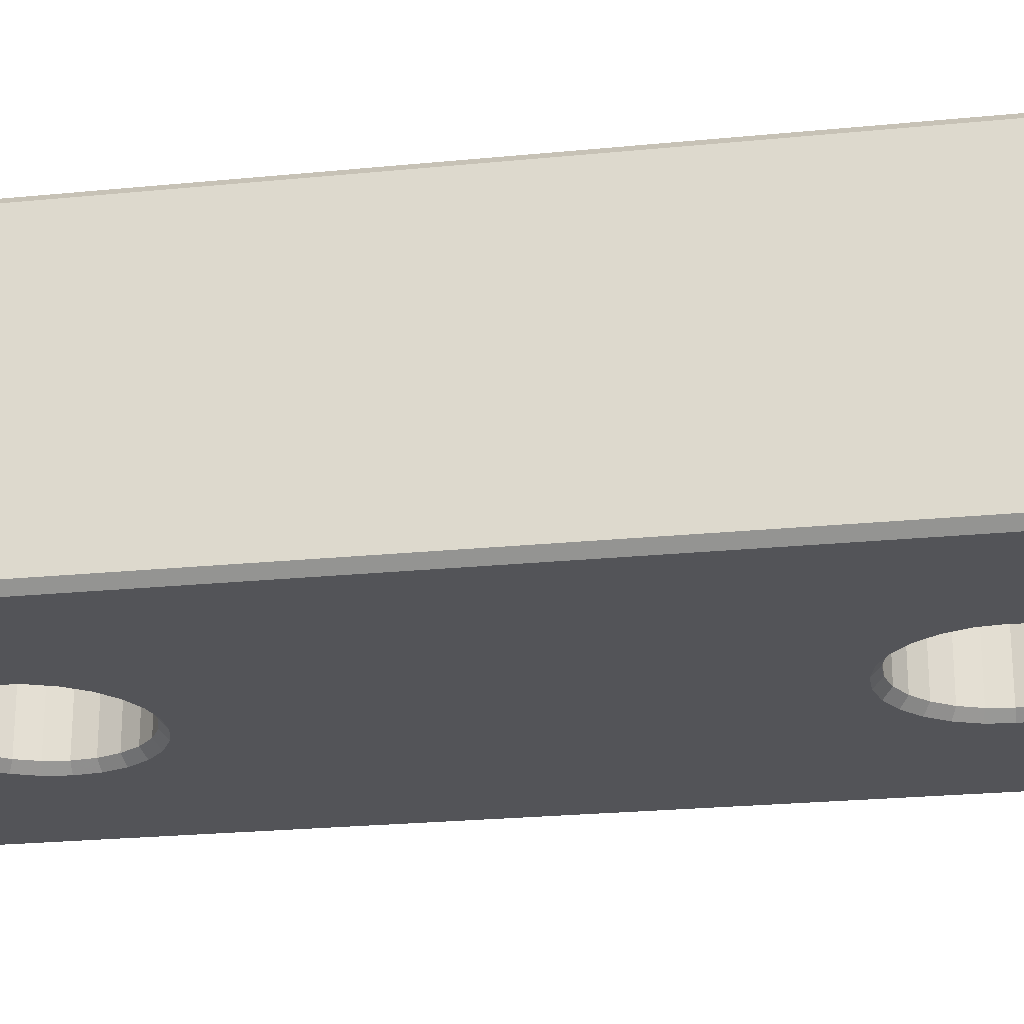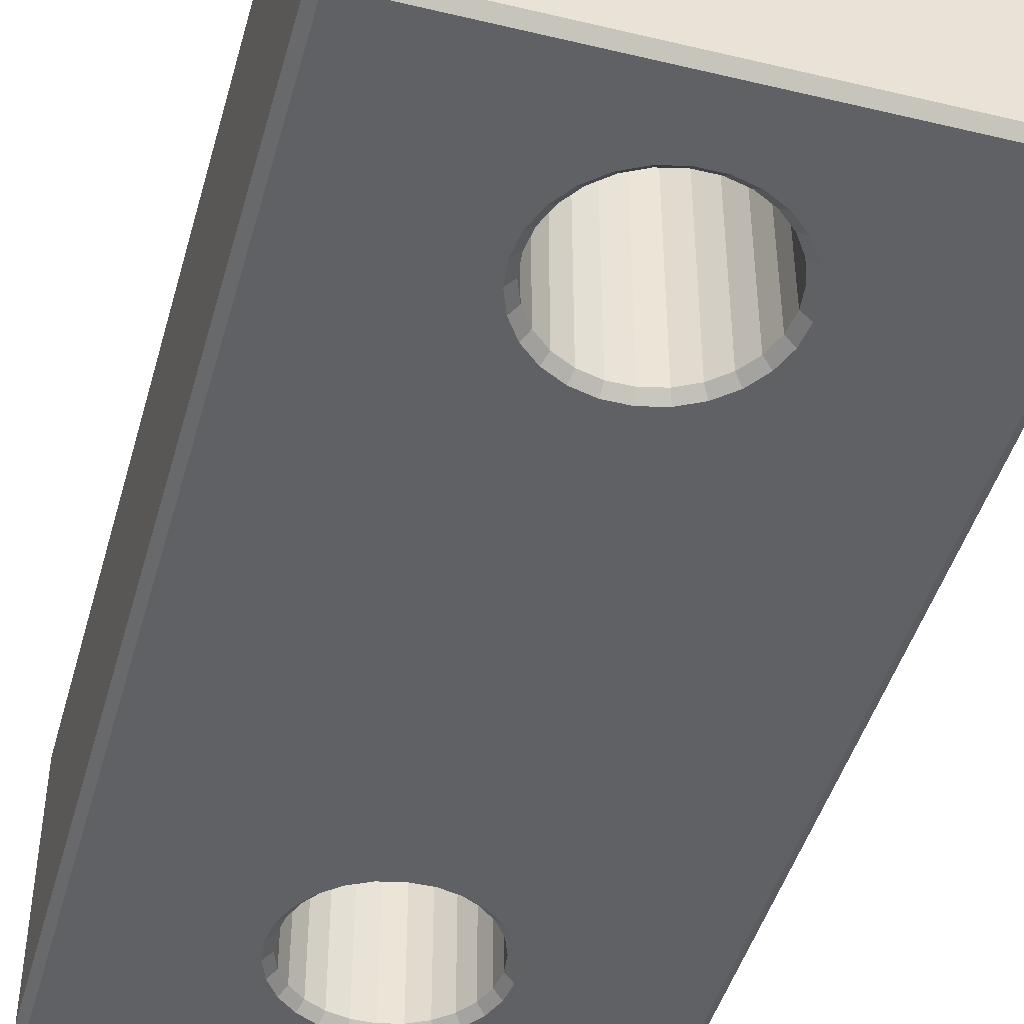
<metadata>
{"format":"obj","ext":"obj","renderer":"f3d","projection":"perspective","resolution":1024,"background":"white","views":[{"elev":-23.5,"azim":-80.5,"up":"+Z"},{"elev":-45.5,"azim":164.6,"up":"+Z"}]}
</metadata>
<code>
v 15 29.5 -7.95
v 15 29.5 7.95
v 15 -29.5 -7.95
v 15 -29.5 7.95
o Object1
f 1 2 3
f 2 4 3
v 14.5 29.5 -8.45
v 14.5 -29.5 -8.45
v -14.5 29.5 -8.45
v -14.5 -29.5 -8.45
v 5.625 -20 -8.45
v 5.462 -18.65 -8.45
v 4.981 -17.39 -8.45
v 4.21 -16.27 -8.45
v 3.195 -15.37 -8.45
v 1.995 -14.74 -8.45
v 0.678 -14.42 -8.45
v -0.678 -14.42 -8.45
v -1.995 -14.74 -8.45
v -3.195 -15.37 -8.45
v -4.21 -16.27 -8.45
v -4.981 -17.39 -8.45
v -5.462 -18.65 -8.45
v -5.625 -20 -8.45
v -5.462 -21.35 -8.45
v -4.981 -22.61 -8.45
v -4.21 -23.73 -8.45
v -3.195 -24.63 -8.45
v -1.995 -25.26 -8.45
v -0.678 -25.58 -8.45
v 0.678 -25.58 -8.45
v 1.995 -25.26 -8.45
v 3.195 -24.63 -8.45
v 4.21 -23.73 -8.45
v 4.981 -22.61 -8.45
v 5.462 -21.35 -8.45
v 5.625 20 -8.45
v 5.462 21.35 -8.45
v 4.981 22.61 -8.45
v 4.21 23.73 -8.45
v 3.195 24.63 -8.45
v 1.995 25.26 -8.45
v 0.678 25.58 -8.45
v -0.678 25.58 -8.45
v -1.995 25.26 -8.45
v -3.195 24.63 -8.45
v -4.21 23.73 -8.45
v -4.981 22.61 -8.45
v -5.462 21.35 -8.45
v -5.625 20 -8.45
v -5.462 18.65 -8.45
v -4.981 17.39 -8.45
v -4.21 16.27 -8.45
v -3.195 15.37 -8.45
v -1.995 14.74 -8.45
v -0.678 14.42 -8.45
v 0.678 14.42 -8.45
v 1.995 14.74 -8.45
v 3.195 15.37 -8.45
v 4.21 16.27 -8.45
v 4.981 17.39 -8.45
v 5.462 18.65 -8.45
o Object1
f 5 38 39
f 38 5 37
f 5 39 40
f 37 5 36
f 5 40 41
f 36 5 35
f 35 5 60
f 60 5 59
f 41 42 7
f 42 43 7
f 43 44 7
f 44 45 7
f 45 46 7
f 46 47 7
f 5 41 7
f 7 47 48
f 7 48 49
f 7 49 50
f 58 12 13
f 57 58 13
f 12 58 11
f 58 59 11
f 59 5 11
f 57 13 14
f 56 57 14
f 56 14 15
f 55 56 15
f 9 10 6
f 10 11 6
f 11 5 6
f 55 15 16
f 54 55 16
f 9 6 34
f 54 16 17
f 53 54 17
f 34 6 33
f 53 17 18
f 51 52 18
f 52 53 18
f 33 6 32
f 51 18 19
f 32 6 31
f 50 51 20
f 51 19 20
f 31 6 30
f 30 6 29
f 7 50 8
f 20 21 8
f 21 22 8
f 22 23 8
f 23 24 8
f 24 25 8
f 25 26 8
f 26 27 8
f 27 28 8
f 28 29 8
f 50 20 8
f 29 6 8
v -15 -29.5 7.95
v -15 29.5 7.95
v -15 -29.5 -7.95
v -15 29.5 -7.95
o Object1
f 64 63 61
f 62 64 61
v 14.5 -29.5 8.45
v 14.5 29.5 8.45
v -14.5 -29.5 8.45
v -14.5 29.5 8.45
v -5.625 -20 8.45
v -5.462 -18.65 8.45
v -4.981 -17.39 8.45
v -4.21 -16.27 8.45
v -3.195 -15.37 8.45
v -1.995 -14.74 8.45
v -0.678 -14.42 8.45
v 0.678 -14.42 8.45
v 1.995 -14.74 8.45
v 3.195 -15.37 8.45
v 4.21 -16.27 8.45
v 4.981 -17.39 8.45
v 5.462 -18.65 8.45
v 5.625 -20 8.45
v 5.462 -21.35 8.45
v 4.981 -22.61 8.45
v 4.21 -23.73 8.45
v 3.195 -24.63 8.45
v 1.995 -25.26 8.45
v 0.678 -25.58 8.45
v -0.678 -25.58 8.45
v -1.995 -25.26 8.45
v -3.195 -24.63 8.45
v -4.21 -23.73 8.45
v -4.981 -22.61 8.45
v -5.462 -21.35 8.45
v -5.625 20 8.45
v -5.462 21.35 8.45
v -4.981 22.61 8.45
v -4.21 23.73 8.45
v -3.195 24.63 8.45
v -1.995 25.26 8.45
v -0.678 25.58 8.45
v 0.678 25.58 8.45
v 1.995 25.26 8.45
v 3.195 24.63 8.45
v 4.21 23.73 8.45
v 4.981 22.61 8.45
v 5.462 21.35 8.45
v 5.625 20 8.45
v 5.462 18.65 8.45
v 4.981 17.39 8.45
v 4.21 16.27 8.45
v 3.195 15.37 8.45
v 1.995 14.74 8.45
v 0.678 14.42 8.45
v -0.678 14.42 8.45
v -1.995 14.74 8.45
v -3.195 15.37 8.45
v -4.21 16.27 8.45
v -4.981 17.39 8.45
v -5.462 18.65 8.45
o Object1
f 68 98 99
f 98 68 97
f 68 99 100
f 97 68 96
f 68 100 101
f 96 68 95
f 68 101 102
f 95 68 120
f 120 68 119
f 102 103 66
f 103 104 66
f 104 105 66
f 105 106 66
f 106 107 66
f 68 102 66
f 66 107 108
f 66 108 109
f 66 109 110
f 118 72 73
f 117 118 73
f 72 118 71
f 118 119 71
f 117 73 74
f 116 117 74
f 116 74 75
f 115 116 75
f 69 70 67
f 70 71 67
f 71 119 67
f 119 68 67
f 115 75 76
f 114 115 76
f 69 67 94
f 114 76 77
f 113 114 77
f 94 67 93
f 113 77 78
f 112 113 78
f 93 67 92
f 112 78 79
f 110 111 79
f 111 112 79
f 92 67 91
f 66 110 80
f 110 79 80
f 91 67 90
f 90 67 89
f 80 81 65
f 81 82 65
f 82 83 65
f 83 84 65
f 84 85 65
f 85 86 65
f 86 87 65
f 87 88 65
f 88 89 65
f 66 80 65
f 89 67 65
v 14.5 30 7.95
v 14.5 30 -7.95
v -14.5 30 -7.95
v -14.5 30 7.95
o Object1
f 123 121 122
f 123 124 121
v 14.5 -30 7.95
v -14.5 -30 7.95
v 14.5 -30 -7.95
v -14.5 -30 -7.95
o Object1
f 125 126 128
f 127 125 128
v -5.125 20 7.95
v -4.976 18.77 7.95
v -4.538 17.62 7.95
v -3.836 16.6 7.95
v -2.911 15.78 7.95
v -1.817 15.21 7.95
v -0.6178 14.91 7.95
v 0.6178 14.91 7.95
v 1.817 15.21 7.95
v 2.911 15.78 7.95
v 3.836 16.6 7.95
v 4.538 17.62 7.95
v 4.976 18.77 7.95
v 5.125 20 7.95
v 4.976 21.23 7.95
v 4.538 22.38 7.95
v 3.836 23.4 7.95
v 2.911 24.22 7.95
v 1.817 24.79 7.95
v 0.6178 25.09 7.95
v -0.6178 25.09 7.95
v -1.817 24.79 7.95
v -2.911 24.22 7.95
v -3.836 23.4 7.95
v -4.538 22.38 7.95
v -4.976 21.23 7.95
v -5.125 20 7.95
v -5.125 20 -7.95
v 5.125 20 -7.95
v 4.976 18.77 -7.95
v 4.538 17.62 -7.95
v 3.836 16.6 -7.95
v 2.911 15.78 -7.95
v 1.817 15.21 -7.95
v 0.6178 14.91 -7.95
v -0.6178 14.91 -7.95
v -1.817 15.21 -7.95
v -2.911 15.78 -7.95
v -3.836 16.6 -7.95
v -4.538 17.62 -7.95
v -4.976 18.77 -7.95
v -5.125 20 -7.95
v -4.976 21.23 -7.95
v -4.538 22.38 -7.95
v -3.836 23.4 -7.95
v -2.911 24.22 -7.95
v -1.817 24.79 -7.95
v -0.6178 25.09 -7.95
v 0.6178 25.09 -7.95
v 1.817 24.79 -7.95
v 2.911 24.22 -7.95
v 3.836 23.4 -7.95
v 4.538 22.38 -7.95
v 4.976 21.23 -7.95
o Object1
f 156 129 130
f 169 156 130
f 168 169 131
f 169 130 131
f 167 168 132
f 168 131 132
f 166 167 133
f 167 132 133
f 165 166 134
f 166 133 134
f 164 165 135
f 165 134 135
f 163 164 136
f 164 135 136
f 162 163 137
f 163 136 137
f 161 162 138
f 162 137 138
f 159 160 139
f 160 161 139
f 161 138 139
f 159 139 140
f 159 140 141
f 158 159 141
f 158 141 142
f 157 158 142
f 157 142 143
f 182 157 143
f 182 143 144
f 181 182 144
f 181 144 145
f 180 181 145
f 180 145 146
f 179 180 146
f 179 146 147
f 178 179 147
f 178 147 148
f 177 178 148
f 177 148 149
f 176 177 149
f 176 149 150
f 175 176 150
f 174 175 151
f 175 150 151
f 173 174 152
f 174 151 152
f 172 173 153
f 173 152 153
f 171 172 154
f 172 153 154
f 170 171 155
f 171 154 155
v -5.125 -20 7.95
v -4.976 -21.23 7.95
v -4.538 -22.38 7.95
v -3.836 -23.4 7.95
v -2.911 -24.22 7.95
v -1.817 -24.79 7.95
v -0.6178 -25.09 7.95
v 0.6178 -25.09 7.95
v 1.817 -24.79 7.95
v 2.911 -24.22 7.95
v 3.836 -23.4 7.95
v 4.538 -22.38 7.95
v 4.976 -21.23 7.95
v 5.125 -20 7.95
v 4.976 -18.77 7.95
v 4.538 -17.62 7.95
v 3.836 -16.6 7.95
v 2.911 -15.78 7.95
v 1.817 -15.21 7.95
v 0.6178 -14.91 7.95
v -0.6178 -14.91 7.95
v -1.817 -15.21 7.95
v -2.911 -15.78 7.95
v -3.836 -16.6 7.95
v -4.538 -17.62 7.95
v -4.976 -18.77 7.95
v -5.125 -20 7.95
v -5.125 -20 -7.95
v 5.125 -20 -7.95
v 4.976 -21.23 -7.95
v 4.538 -22.38 -7.95
v 3.836 -23.4 -7.95
v 2.911 -24.22 -7.95
v 1.817 -24.79 -7.95
v 0.6178 -25.09 -7.95
v -0.6178 -25.09 -7.95
v -1.817 -24.79 -7.95
v -2.911 -24.22 -7.95
v -3.836 -23.4 -7.95
v -4.538 -22.38 -7.95
v -4.976 -21.23 -7.95
v -5.125 -20 -7.95
v -4.976 -18.77 -7.95
v -4.538 -17.62 -7.95
v -3.836 -16.6 -7.95
v -2.911 -15.78 -7.95
v -1.817 -15.21 -7.95
v -0.6178 -14.91 -7.95
v 0.6178 -14.91 -7.95
v 1.817 -15.21 -7.95
v 2.911 -15.78 -7.95
v 3.836 -16.6 -7.95
v 4.538 -17.62 -7.95
v 4.976 -18.77 -7.95
o Object1
f 210 183 184
f 223 210 184
f 222 223 185
f 223 184 185
f 221 222 186
f 222 185 186
f 220 221 187
f 221 186 187
f 219 220 188
f 220 187 188
f 218 219 189
f 219 188 189
f 217 218 190
f 218 189 190
f 216 217 191
f 217 190 191
f 215 216 192
f 216 191 192
f 213 214 193
f 214 215 193
f 215 192 193
f 213 193 194
f 213 194 195
f 212 213 195
f 212 195 196
f 211 212 196
f 211 196 197
f 236 211 197
f 236 197 198
f 235 236 198
f 235 198 199
f 234 235 199
f 234 199 200
f 233 234 200
f 233 200 201
f 232 233 201
f 232 201 202
f 231 232 202
f 231 202 203
f 230 231 203
f 230 203 204
f 229 230 204
f 228 229 205
f 229 204 205
f 227 228 206
f 228 205 206
f 226 227 207
f 227 206 207
f 225 226 208
f 226 207 208
f 224 225 209
f 225 208 209
v -5.625 -20 8.45
v -5.462 -18.65 8.45
v -4.981 -17.39 8.45
v -4.21 -16.27 8.45
v -3.195 -15.37 8.45
v -1.995 -14.74 8.45
v -0.678 -14.42 8.45
v 0.678 -14.42 8.45
v 1.995 -14.74 8.45
v 3.195 -15.37 8.45
v 4.21 -16.27 8.45
v 4.981 -17.39 8.45
v 5.462 -18.65 8.45
v 5.625 -20 8.45
v 5.462 -21.35 8.45
v 4.981 -22.61 8.45
v 4.21 -23.73 8.45
v 3.195 -24.63 8.45
v 1.995 -25.26 8.45
v 0.678 -25.58 8.45
v -0.678 -25.58 8.45
v -1.995 -25.26 8.45
v -3.195 -24.63 8.45
v -4.21 -23.73 8.45
v -4.981 -22.61 8.45
v -5.462 -21.35 8.45
v -5.625 -20 8.45
v -5.125 -20 7.95
v -4.976 -21.23 7.95
v -4.538 -22.38 7.95
v -3.836 -23.4 7.95
v -2.911 -24.22 7.95
v -1.817 -24.79 7.95
v -0.6178 -25.09 7.95
v 0.6178 -25.09 7.95
v 1.817 -24.79 7.95
v 2.911 -24.22 7.95
v 3.836 -23.4 7.95
v 4.538 -22.38 7.95
v 4.976 -21.23 7.95
v 5.125 -20 7.95
v 4.976 -18.77 7.95
v 4.538 -17.62 7.95
v 3.836 -16.6 7.95
v 2.911 -15.78 7.95
v 1.817 -15.21 7.95
v 0.6178 -14.91 7.95
v -0.6178 -14.91 7.95
v -1.817 -15.21 7.95
v -2.911 -15.78 7.95
v -3.836 -16.6 7.95
v -4.538 -17.62 7.95
v -4.976 -18.77 7.95
v -5.125 -20 7.95
o Object1
f 264 263 265
f 265 263 262
f 265 262 266
f 266 262 261
f 266 261 267
f 267 261 260
f 267 260 268
f 268 260 259
f 268 259 269
f 269 259 258
f 269 258 270
f 270 258 257
f 270 257 271
f 271 257 256
f 271 256 272
f 272 256 255
f 273 272 254
f 272 255 254
f 273 254 274
f 274 254 253
f 274 253 252
f 275 274 252
f 275 252 276
f 276 252 251
f 276 251 250
f 277 276 250
f 277 250 249
f 278 277 249
f 278 249 279
f 279 249 248
f 279 248 247
f 280 279 247
f 280 247 281
f 281 247 246
f 281 246 282
f 282 246 245
f 282 245 283
f 283 245 244
f 283 244 284
f 284 244 243
f 284 243 242
f 285 284 242
f 285 242 286
f 286 242 241
f 286 241 287
f 287 241 240
f 288 287 239
f 287 240 239
f 288 239 289
f 289 239 238
f 289 238 290
f 290 238 237
v -5.625 20 8.45
v -5.462 21.35 8.45
v -4.981 22.61 8.45
v -4.21 23.73 8.45
v -3.195 24.63 8.45
v -1.995 25.26 8.45
v -0.678 25.58 8.45
v 0.678 25.58 8.45
v 1.995 25.26 8.45
v 3.195 24.63 8.45
v 4.21 23.73 8.45
v 4.981 22.61 8.45
v 5.462 21.35 8.45
v 5.625 20 8.45
v 5.462 18.65 8.45
v 4.981 17.39 8.45
v 4.21 16.27 8.45
v 3.195 15.37 8.45
v 1.995 14.74 8.45
v 0.678 14.42 8.45
v -0.678 14.42 8.45
v -1.995 14.74 8.45
v -3.195 15.37 8.45
v -4.21 16.27 8.45
v -4.981 17.39 8.45
v -5.462 18.65 8.45
v -5.625 20 8.45
v -5.125 20 7.95
v -4.976 18.77 7.95
v -4.538 17.62 7.95
v -3.836 16.6 7.95
v -2.911 15.78 7.95
v -1.817 15.21 7.95
v -0.6178 14.91 7.95
v 0.6178 14.91 7.95
v 1.817 15.21 7.95
v 2.911 15.78 7.95
v 3.836 16.6 7.95
v 4.538 17.62 7.95
v 4.976 18.77 7.95
v 5.125 20 7.95
v 4.976 21.23 7.95
v 4.538 22.38 7.95
v 3.836 23.4 7.95
v 2.911 24.22 7.95
v 1.817 24.79 7.95
v 0.6178 25.09 7.95
v -0.6178 25.09 7.95
v -1.817 24.79 7.95
v -2.911 24.22 7.95
v -3.836 23.4 7.95
v -4.538 22.38 7.95
v -4.976 21.23 7.95
v -5.125 20 7.95
o Object1
f 318 317 319
f 319 317 316
f 319 316 320
f 320 316 315
f 320 315 321
f 321 315 314
f 321 314 322
f 322 314 313
f 322 313 323
f 323 313 312
f 323 312 324
f 324 312 311
f 324 311 325
f 325 311 310
f 325 310 326
f 326 310 309
f 327 326 308
f 326 309 308
f 327 308 328
f 328 308 307
f 328 307 306
f 329 328 306
f 329 306 330
f 330 306 305
f 330 305 304
f 331 330 304
f 331 304 303
f 332 331 303
f 332 303 333
f 333 303 302
f 333 302 301
f 334 333 301
f 334 301 335
f 335 301 300
f 335 300 336
f 336 300 299
f 336 299 337
f 337 299 298
f 337 298 338
f 338 298 297
f 338 297 296
f 339 338 296
f 339 296 340
f 340 296 295
f 340 295 341
f 341 295 294
f 342 341 293
f 341 294 293
f 342 293 343
f 343 293 292
f 343 292 344
f 344 292 291
v -5.125 -20 -7.95
v -4.976 -18.77 -7.95
v -4.538 -17.62 -7.95
v -3.836 -16.6 -7.95
v -2.911 -15.78 -7.95
v -1.817 -15.21 -7.95
v -0.6178 -14.91 -7.95
v 0.6178 -14.91 -7.95
v 1.817 -15.21 -7.95
v 2.911 -15.78 -7.95
v 3.836 -16.6 -7.95
v 4.538 -17.62 -7.95
v 4.976 -18.77 -7.95
v 5.125 -20 -7.95
v 5.625 -20 -8.45
v 5.462 -18.65 -8.45
v 4.981 -17.39 -8.45
v 4.21 -16.27 -8.45
v 3.195 -15.37 -8.45
v 1.995 -14.74 -8.45
v 0.678 -14.42 -8.45
v -0.678 -14.42 -8.45
v -1.995 -14.74 -8.45
v -3.195 -15.37 -8.45
v -4.21 -16.27 -8.45
v -4.981 -17.39 -8.45
v -5.462 -18.65 -8.45
v -5.625 -20 -8.45
v -5.462 -21.35 -8.45
v -4.981 -22.61 -8.45
v -4.21 -23.73 -8.45
v -3.195 -24.63 -8.45
v -1.995 -25.26 -8.45
v -0.678 -25.58 -8.45
v 0.678 -25.58 -8.45
v 1.995 -25.26 -8.45
v 3.195 -24.63 -8.45
v 4.21 -23.73 -8.45
v 4.981 -22.61 -8.45
v 5.462 -21.35 -8.45
v 5.625 -20 -8.45
v 5.125 -20 -7.95
v 4.976 -21.23 -7.95
v 4.538 -22.38 -7.95
v 3.836 -23.4 -7.95
v 2.911 -24.22 -7.95
v 1.817 -24.79 -7.95
v 0.6178 -25.09 -7.95
v -0.6178 -25.09 -7.95
v -1.817 -24.79 -7.95
v -2.911 -24.22 -7.95
v -3.836 -23.4 -7.95
v -4.538 -22.38 -7.95
v -4.976 -21.23 -7.95
o Object1
f 386 385 387
f 387 385 384
f 387 384 388
f 388 384 383
f 388 383 389
f 389 383 382
f 389 382 390
f 390 382 381
f 390 381 391
f 391 381 380
f 391 380 392
f 392 380 379
f 392 379 393
f 393 379 378
f 393 378 394
f 394 378 377
f 395 394 376
f 394 377 376
f 395 376 396
f 396 376 375
f 396 375 397
f 397 375 374
f 397 374 398
f 398 374 373
f 398 373 372
f 345 398 372
f 346 345 371
f 345 372 371
f 346 371 347
f 347 371 370
f 347 370 348
f 348 370 369
f 348 369 349
f 349 369 368
f 349 368 350
f 350 368 367
f 351 350 366
f 350 367 366
f 351 366 352
f 352 366 365
f 353 352 364
f 352 365 364
f 354 353 363
f 353 364 363
f 354 363 355
f 355 363 362
f 356 355 361
f 355 362 361
f 357 356 360
f 356 361 360
f 358 357 359
f 357 360 359
v -5.125 20 -7.95
v -4.976 21.23 -7.95
v -4.538 22.38 -7.95
v -3.836 23.4 -7.95
v -2.911 24.22 -7.95
v -1.817 24.79 -7.95
v -0.6178 25.09 -7.95
v 0.6178 25.09 -7.95
v 1.817 24.79 -7.95
v 2.911 24.22 -7.95
v 3.836 23.4 -7.95
v 4.538 22.38 -7.95
v 4.976 21.23 -7.95
v 5.125 20 -7.95
v 5.625 20 -8.45
v 5.462 21.35 -8.45
v 4.981 22.61 -8.45
v 4.21 23.73 -8.45
v 3.195 24.63 -8.45
v 1.995 25.26 -8.45
v 0.678 25.58 -8.45
v -0.678 25.58 -8.45
v -1.995 25.26 -8.45
v -3.195 24.63 -8.45
v -4.21 23.73 -8.45
v -4.981 22.61 -8.45
v -5.462 21.35 -8.45
v -5.625 20 -8.45
v -5.462 18.65 -8.45
v -4.981 17.39 -8.45
v -4.21 16.27 -8.45
v -3.195 15.37 -8.45
v -1.995 14.74 -8.45
v -0.678 14.42 -8.45
v 0.678 14.42 -8.45
v 1.995 14.74 -8.45
v 3.195 15.37 -8.45
v 4.21 16.27 -8.45
v 4.981 17.39 -8.45
v 5.462 18.65 -8.45
v 5.625 20 -8.45
v 5.125 20 -7.95
v 4.976 18.77 -7.95
v 4.538 17.62 -7.95
v 3.836 16.6 -7.95
v 2.911 15.78 -7.95
v 1.817 15.21 -7.95
v 0.6178 14.91 -7.95
v -0.6178 14.91 -7.95
v -1.817 15.21 -7.95
v -2.911 15.78 -7.95
v -3.836 16.6 -7.95
v -4.538 17.62 -7.95
v -4.976 18.77 -7.95
o Object1
f 440 439 441
f 441 439 438
f 441 438 442
f 442 438 437
f 442 437 443
f 443 437 436
f 443 436 444
f 444 436 435
f 444 435 445
f 445 435 434
f 445 434 446
f 446 434 433
f 446 433 447
f 447 433 432
f 447 432 448
f 448 432 431
f 449 448 430
f 448 431 430
f 449 430 450
f 450 430 429
f 450 429 451
f 451 429 428
f 451 428 452
f 452 428 427
f 452 427 426
f 399 452 426
f 400 399 425
f 399 426 425
f 400 425 401
f 401 425 424
f 401 424 402
f 402 424 423
f 402 423 403
f 403 423 422
f 403 422 404
f 404 422 421
f 405 404 420
f 404 421 420
f 405 420 406
f 406 420 419
f 407 406 418
f 406 419 418
f 408 407 417
f 407 418 417
f 408 417 409
f 409 417 416
f 410 409 415
f 409 416 415
f 411 410 414
f 410 415 414
f 412 411 413
f 411 414 413
v 15 29.5 7.95
v 15 -29.5 7.95
v 14.5 -29.5 8.45
v 14.5 29.5 8.45
o Object1
f 455 454 453
f 456 455 453
v 14.5 29.5 8.45
v 14.5 30 7.95
v 15 29.5 7.95
o Object1
f 459 458 457
v 15 -29.5 7.95
v 14.5 -30 7.95
v 14.5 -29.5 8.45
o Object1
f 461 460 462
v 14.5 30 7.95
v 15 29.5 7.95
v 15 29.5 -7.95
v 14.5 30 -7.95
o Object1
f 466 463 464
f 466 464 465
v 14.5 29.5 8.45
v 14.5 30 7.95
v -14.5 30 7.95
v -14.5 29.5 8.45
o Object1
f 468 469 470
f 468 470 467
v -15 -29.5 7.95
v -15 29.5 7.95
v -14.5 29.5 8.45
v -14.5 -29.5 8.45
o Object1
f 472 471 473
f 471 474 473
v 14.5 -30 7.95
v -14.5 -30 7.95
v -14.5 -29.5 8.45
v 14.5 -29.5 8.45
o Object1
f 476 475 477
f 475 478 477
v 15 -29.5 7.95
v 15 -29.5 -7.95
v 14.5 -30 -7.95
v 14.5 -30 7.95
o Object1
f 481 480 479
f 482 481 479
v 14.5 29.5 -8.45
v 14.5 -29.5 -8.45
v 15 -29.5 -7.95
v 15 29.5 -7.95
o Object1
f 485 484 483
f 486 485 483
v 14.5 30 -7.95
v 15 29.5 -7.95
v 14.5 29.5 -8.45
o Object1
f 489 487 488
v -15 29.5 7.95
v -14.5 29.5 8.45
v -14.5 30 7.95
o Object1
f 492 490 491
v -14.5 -30 7.95
v -14.5 -29.5 8.45
v -15 -29.5 7.95
o Object1
f 495 493 494
v 14.5 -29.5 -8.45
v 15 -29.5 -7.95
v 14.5 -30 -7.95
o Object1
f 498 496 497
v 14.5 30 -7.95
v 14.5 29.5 -8.45
v -14.5 29.5 -8.45
v -14.5 30 -7.95
o Object1
f 502 499 500
f 502 500 501
v -15 29.5 7.95
v -14.5 30 7.95
v -14.5 30 -7.95
v -15 29.5 -7.95
o Object1
f 504 505 506
f 504 506 503
v -14.5 -30 7.95
v -14.5 -30 -7.95
v -15 -29.5 -7.95
v -15 -29.5 7.95
o Object1
f 508 507 509
f 507 510 509
v 14.5 -29.5 -8.45
v -14.5 -29.5 -8.45
v -14.5 -30 -7.95
v 14.5 -30 -7.95
o Object1
f 513 512 511
f 514 513 511
v -15 29.5 -7.95
v -14.5 30 -7.95
v -14.5 29.5 -8.45
o Object1
f 517 515 516
v -14.5 -29.5 -8.45
v -14.5 -30 -7.95
v -15 -29.5 -7.95
o Object1
f 519 520 518
v -15 29.5 -7.95
v -15 -29.5 -7.95
v -14.5 -29.5 -8.45
v -14.5 29.5 -8.45
o Object1
f 523 522 521
f 524 523 521

</code>
